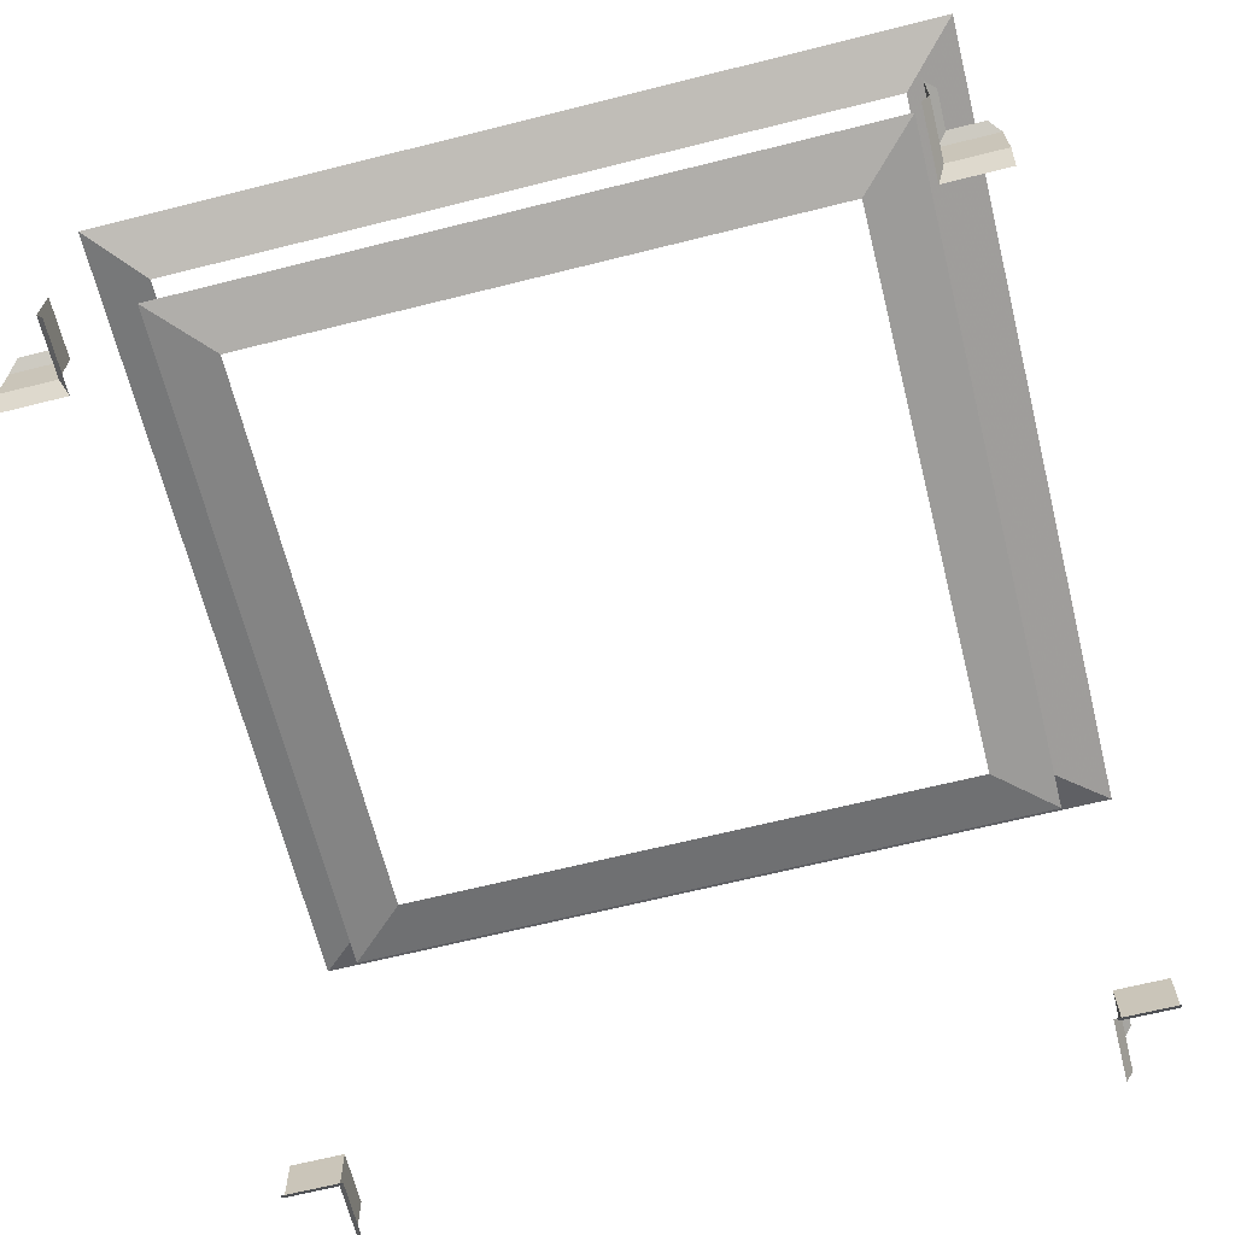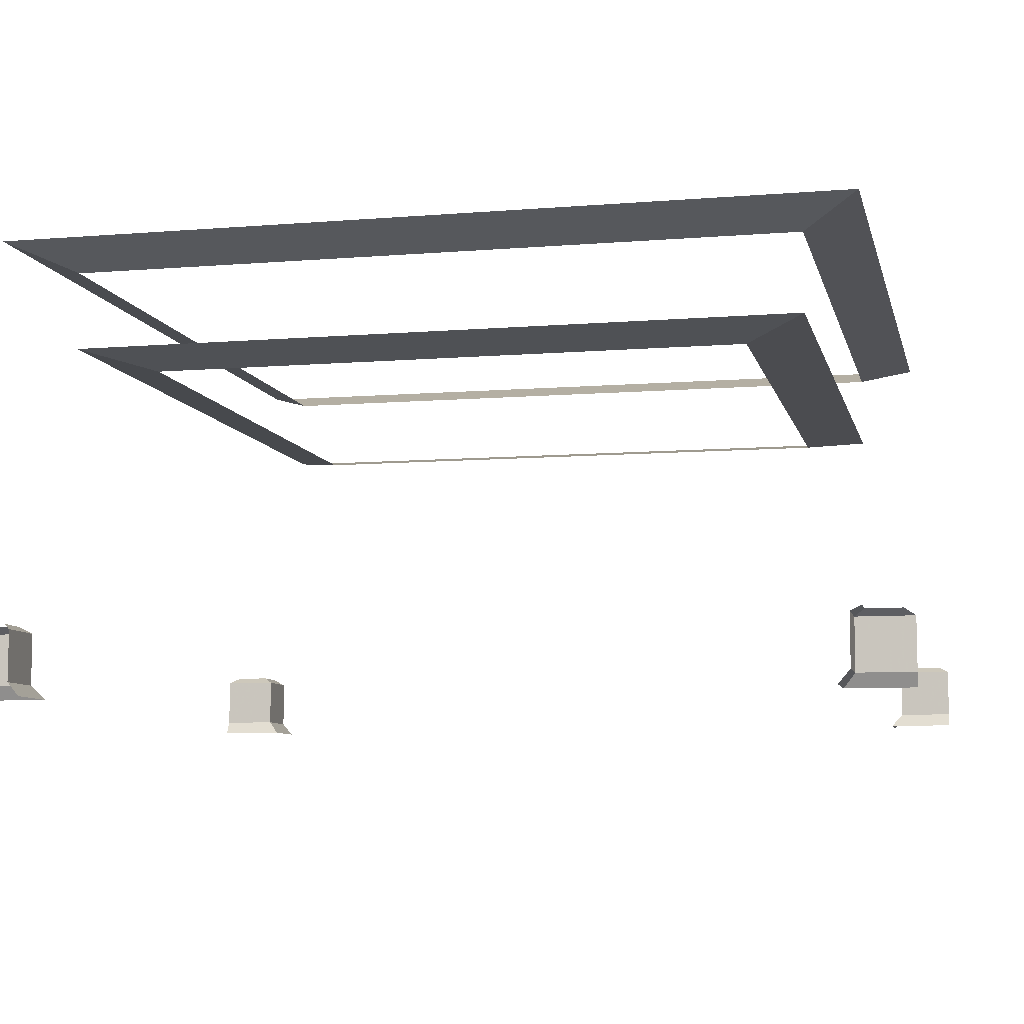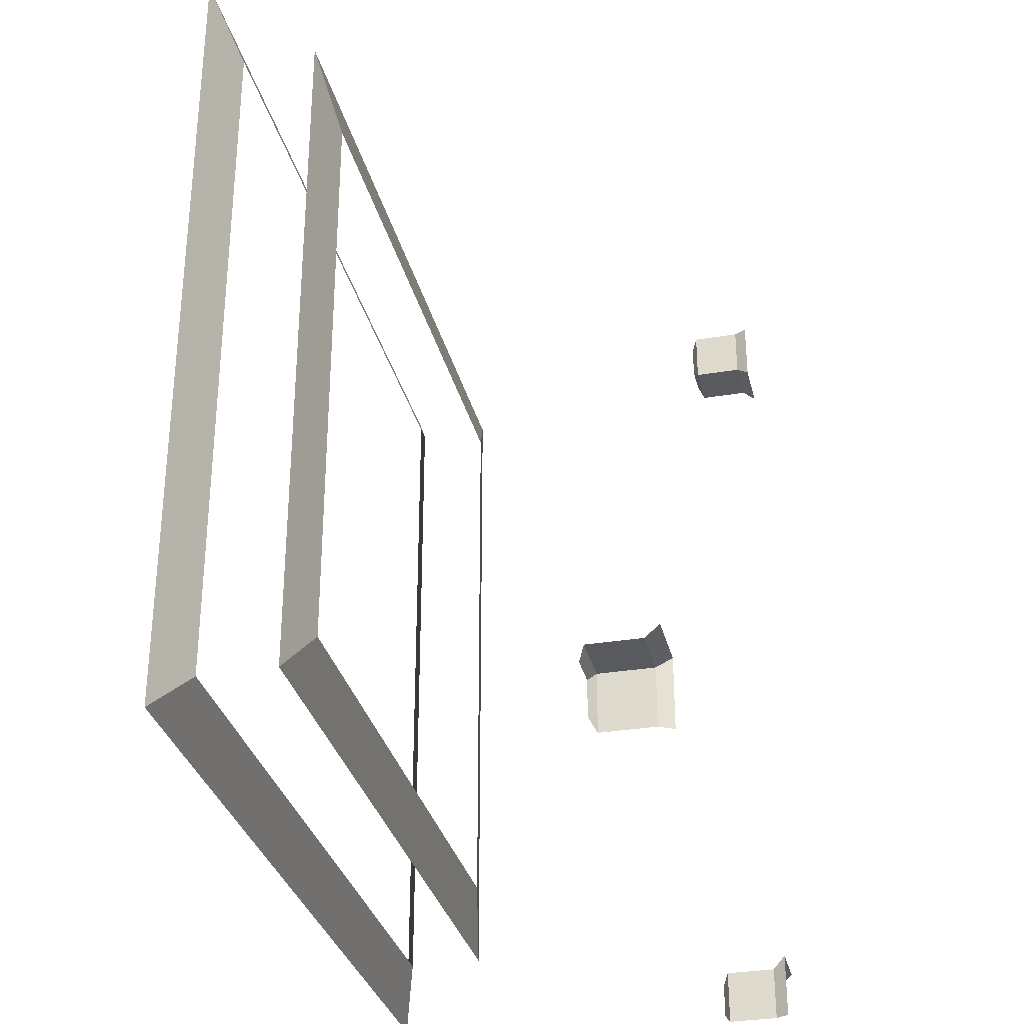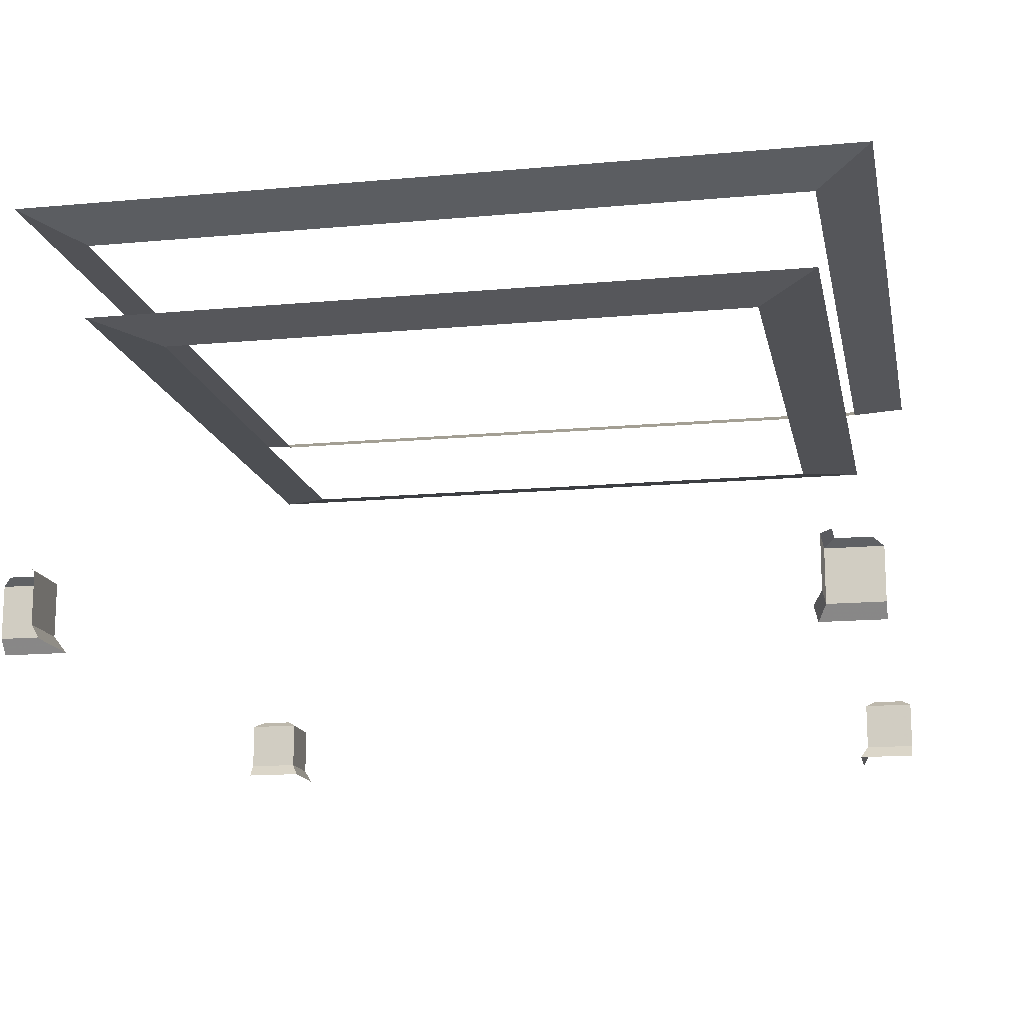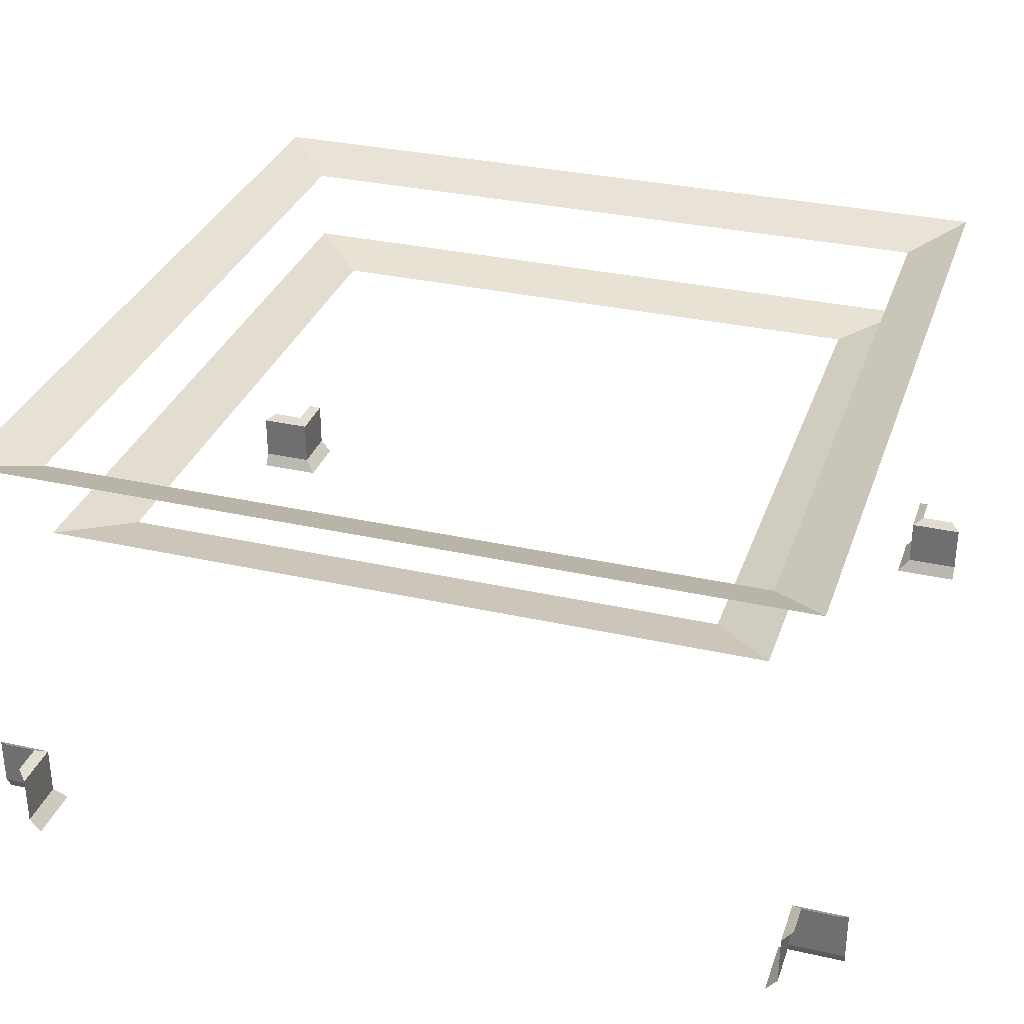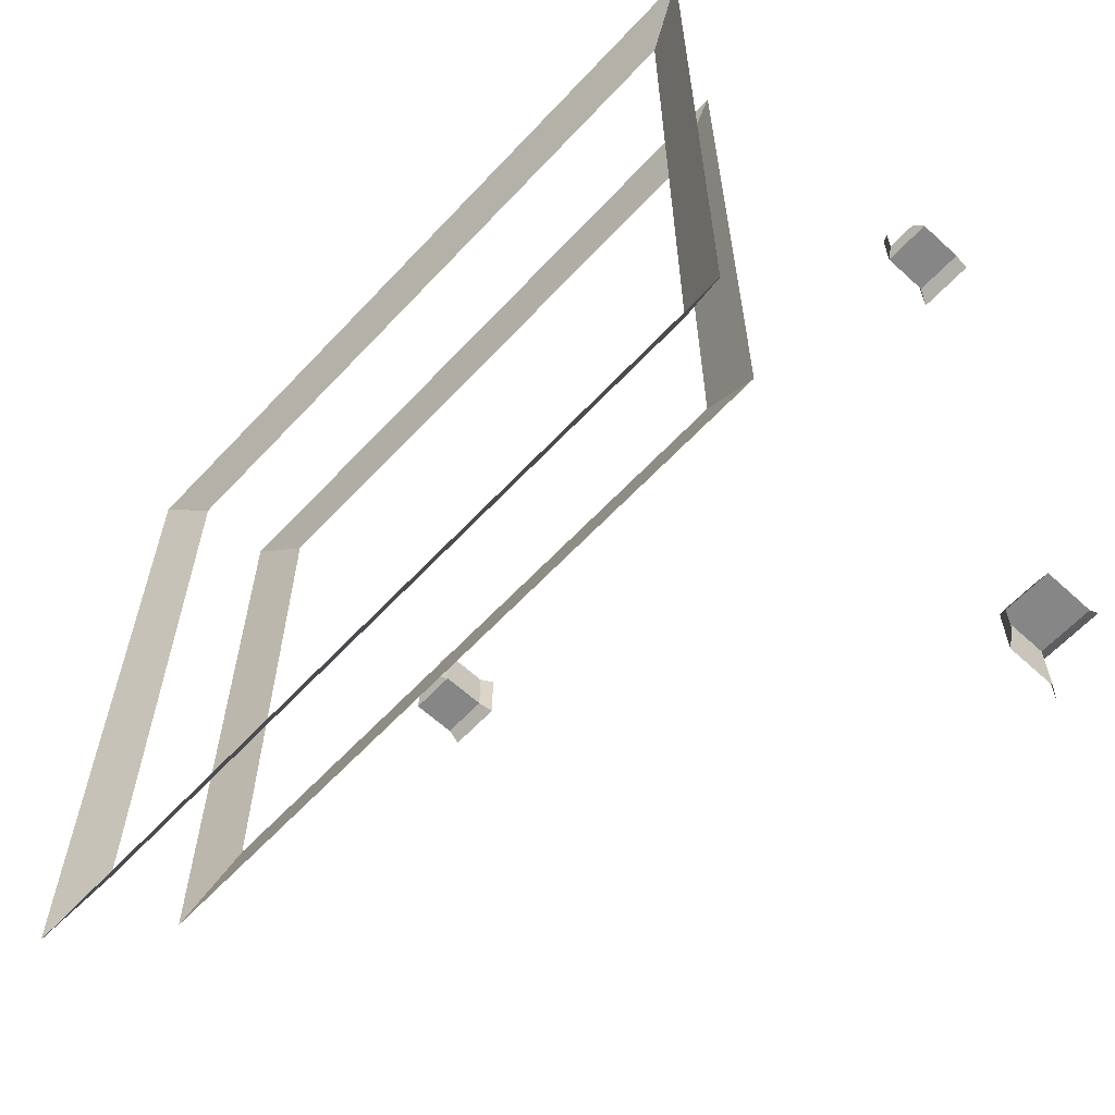
<metadata>
{"format":"obj","ext":"obj","renderer":"f3d","projection":"perspective","resolution":1024,"background":"white","views":[{"elev":-66.5,"azim":-165.9,"up":"+Y"},{"elev":-8.1,"azim":102.8,"up":"+Y"},{"elev":-31.6,"azim":-76.8,"up":"+Z"},{"elev":-15.1,"azim":11.1,"up":"+Y"},{"elev":31.9,"azim":-72.4,"up":"+Y"},{"elev":-62.2,"azim":-132.9,"up":"+Z"}]}
</metadata>
<code>
o BaseShadow_Cube_Cube.002
v -8.551 1.622 10.74
v -8.364 1.302 10.74
v -9.804 1.302 9.162
v -8.364 1.302 9.162
v -8.551 2.819 9.435
v -8.783 2.968 10.5
v -8.551 2.819 10.74
v -9.804 1.622 9.435
v -8.551 1.622 9.435
v -9.804 2.819 9.435
v -7.124 9.178 1e-06
v -7.124 9.178 7.042
v -8.597 9.491 2e-06
v 0 9.178 7.042
v -8.597 9.491 8.497
v -8.597 11.31 2e-06
v 0 9.491 8.497
v -8.597 11.31 8.497
v -9.94 11.81 2e-06
v 0 11.81 9.824
v -9.94 11.81 9.824
v -9.572 2.968 9.677
v -8.783 2.968 9.677
v 8.551 1.622 10.74
v 8.364 1.302 10.74
v 8.364 1.302 9.162
v 9.804 1.302 9.162
v 8.783 2.968 10.5
v 8.551 2.819 9.435
v 8.551 2.819 10.74
v 9.804 1.622 9.435
v 8.551 1.622 9.435
v 9.804 2.819 9.435
v 7.124 9.178 1e-06
v 8.597 9.491 2e-06
v 7.124 9.178 7.042
v 8.597 11.31 2e-06
v 8.597 9.491 8.497
v 9.94 11.81 2e-06
v 8.597 11.31 8.497
v 9.94 11.81 9.824
v 0 11.31 8.497
v 9.572 2.968 9.677
v 8.783 2.968 9.677
v -8.551 1.622 -10.74
v -8.364 1.302 -10.74
v -8.364 1.302 -9.162
v -9.804 1.302 -9.162
v -8.783 2.968 -10.5
v -8.551 2.819 -9.435
v -8.551 2.819 -10.74
v -9.804 1.622 -9.435
v -8.551 1.622 -9.435
v -9.804 2.819 -9.435
v -7.124 9.178 -7.042
v 0 9.178 -7.042
v -8.597 9.491 -8.497
v 0 9.491 -8.497
v -8.597 11.31 -8.497
v 0 11.81 -9.824
v -9.94 11.81 -9.824
v 0 11.31 -8.497
v -9.572 2.968 -9.677
v -8.783 2.968 -9.677
v 8.551 1.622 -10.74
v 8.364 1.302 -10.74
v 9.804 1.302 -9.162
v 8.364 1.302 -9.162
v 8.551 2.819 -9.435
v 8.783 2.968 -10.5
v 8.551 2.819 -10.74
v 9.804 1.622 -9.435
v 8.551 1.622 -9.435
v 9.804 2.819 -9.435
v 7.124 9.178 -7.042
v 8.597 9.491 -8.497
v 8.597 11.31 -8.497
v 9.94 11.81 -9.824
v 9.572 2.968 -9.677
v 8.783 2.968 -9.677
f 5 6 7
f 5 1 9
f 67 73 68
f 74 73 72
f 12 13 11
f 12 17 15
f 18 19 16
f 18 20 21
f 66 73 65
f 32 27 26
f 29 43 33
f 5 22 23
f 28 29 30
f 29 24 30
f 54 53 50
f 35 36 34
f 36 17 14
f 39 40 37
f 40 20 42
f 2 9 1
f 50 63 54
f 53 48 47
f 69 79 80
f 49 50 51
f 33 32 29
f 50 45 51
f 13 55 11
f 55 58 56
f 19 59 16
f 59 60 62
f 25 32 26
f 69 70 71
f 69 65 73
f 10 9 8
f 75 35 34
f 75 58 76
f 77 39 37
f 77 60 78
f 46 53 47
f 3 9 4
f 5 23 6
f 12 15 13
f 12 14 17
f 18 21 19
f 18 42 20
f 28 44 29
f 35 38 36
f 36 38 17
f 39 41 40
f 40 41 20
f 49 64 50
f 13 57 55
f 55 57 58
f 19 61 59
f 59 61 60
f 69 80 70
f 75 76 35
f 75 56 58
f 77 78 39
f 77 62 60
f 5 7 1
f 67 72 73
f 74 69 73
f 66 68 73
f 32 31 27
f 29 44 43
f 5 10 22
f 29 32 24
f 54 52 53
f 2 4 9
f 50 64 63
f 53 52 48
f 69 74 79
f 33 31 32
f 50 53 45
f 25 24 32
f 69 71 65
f 10 5 9
f 46 45 53
f 3 8 9

</code>
